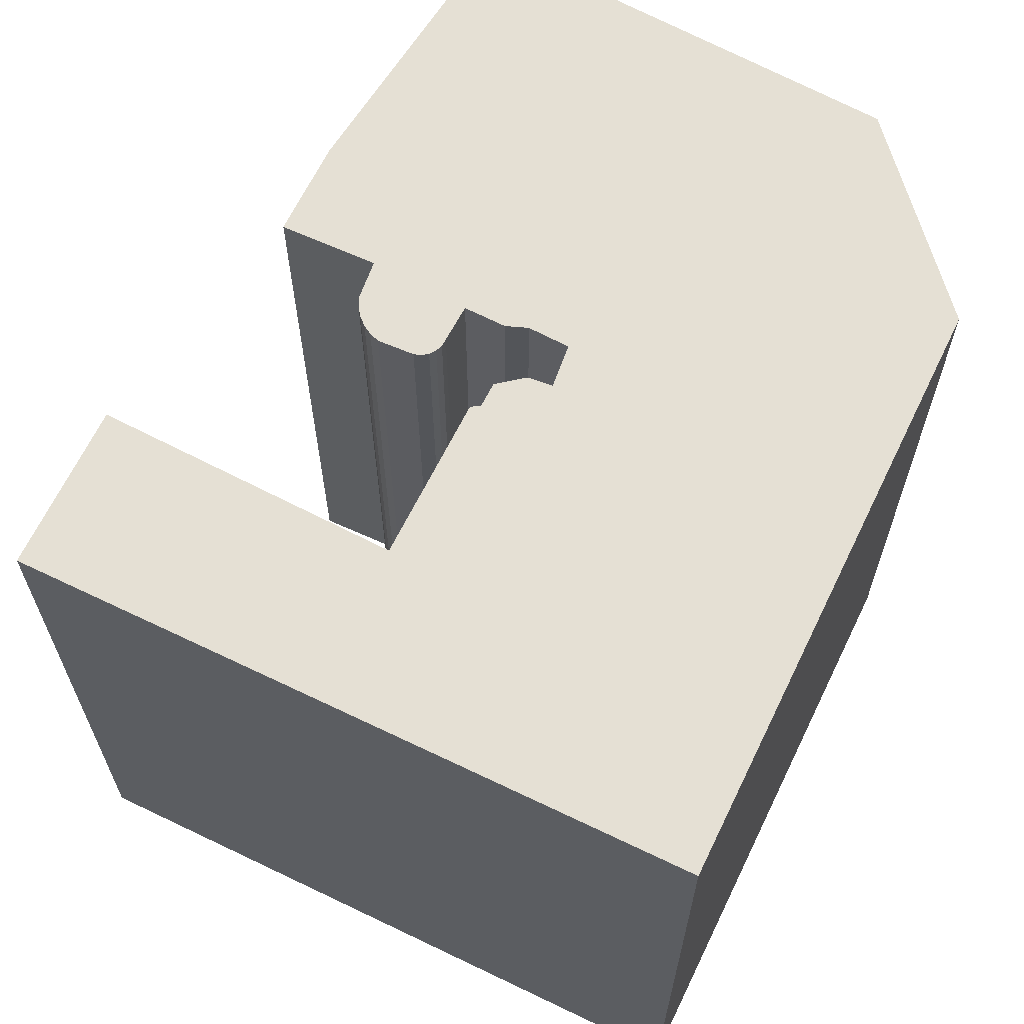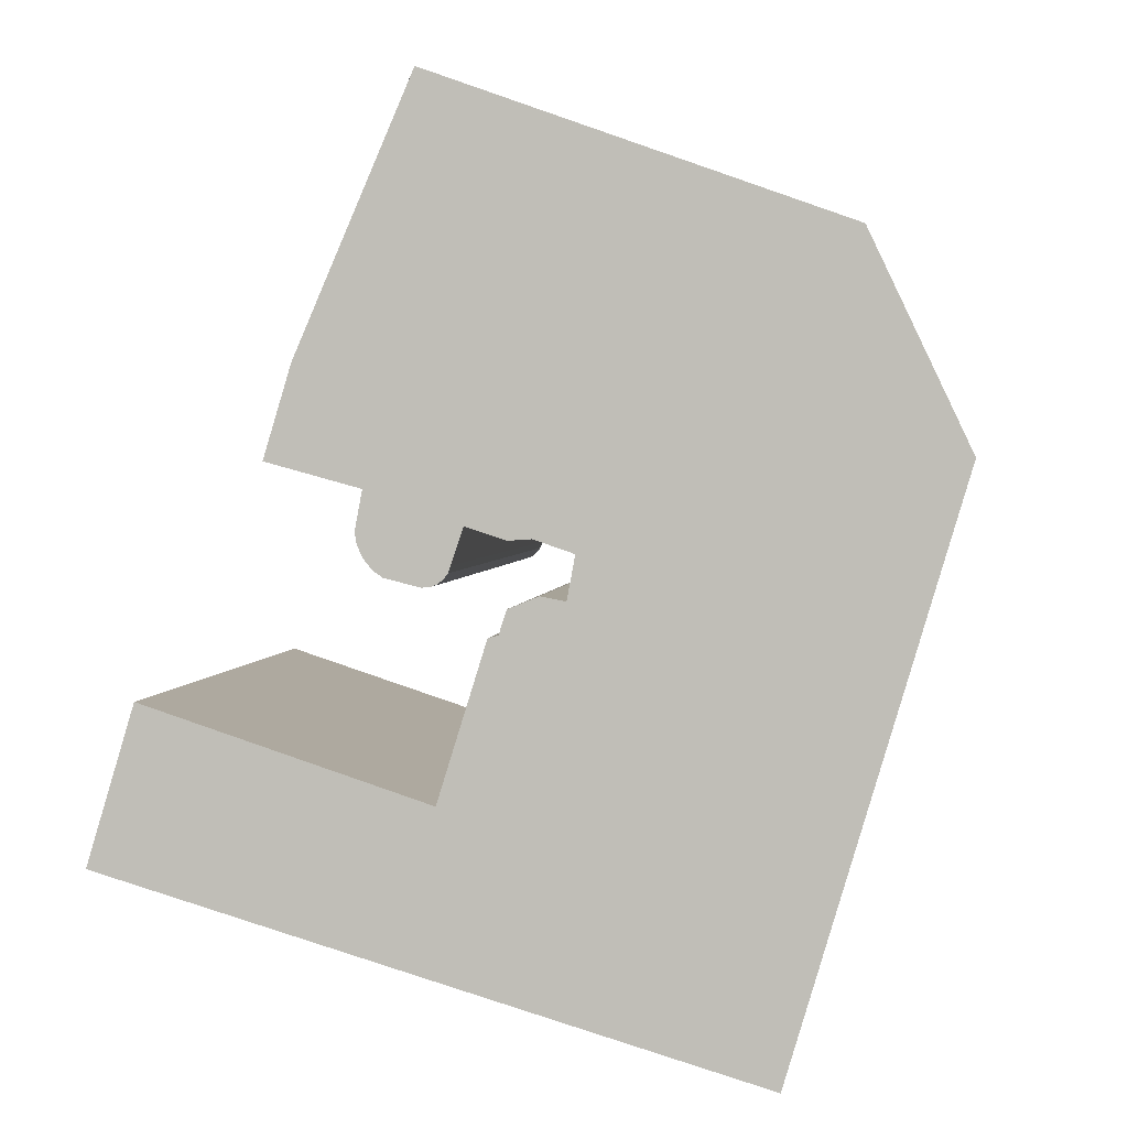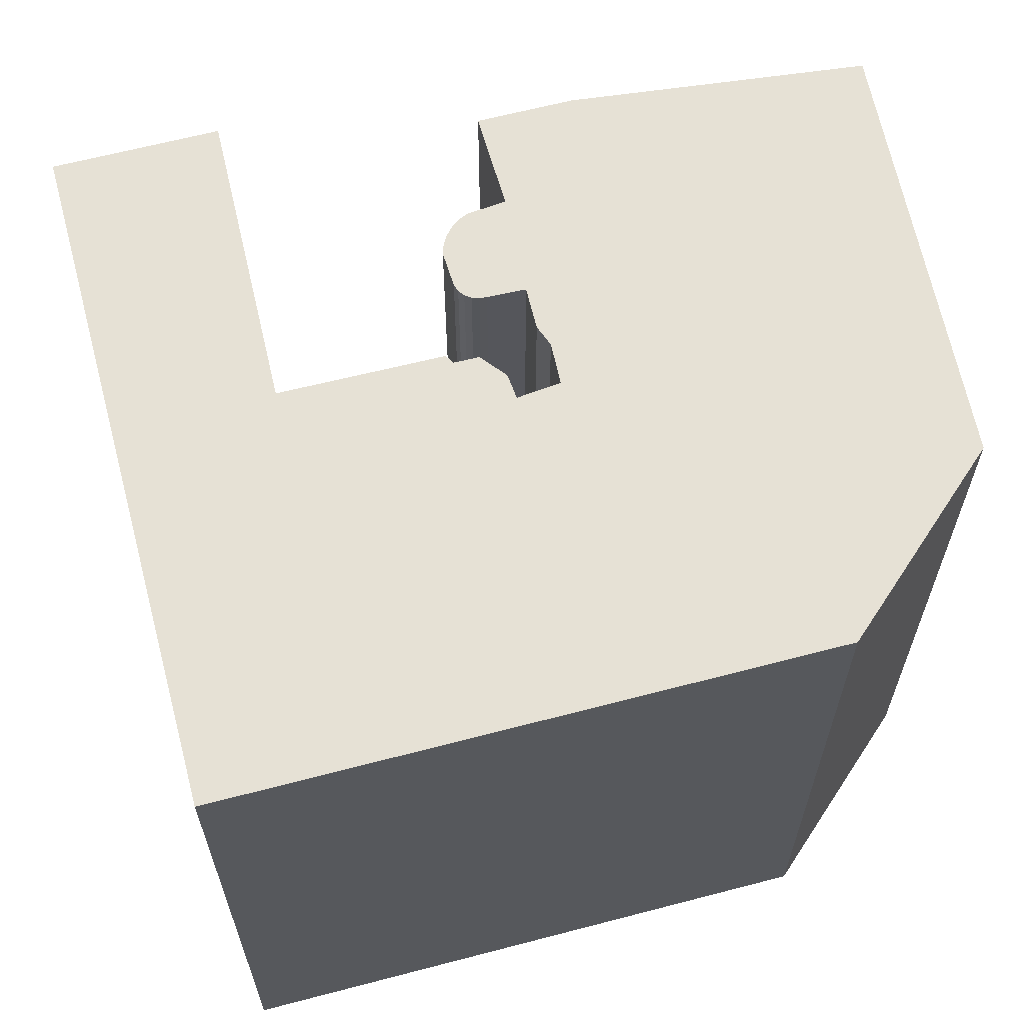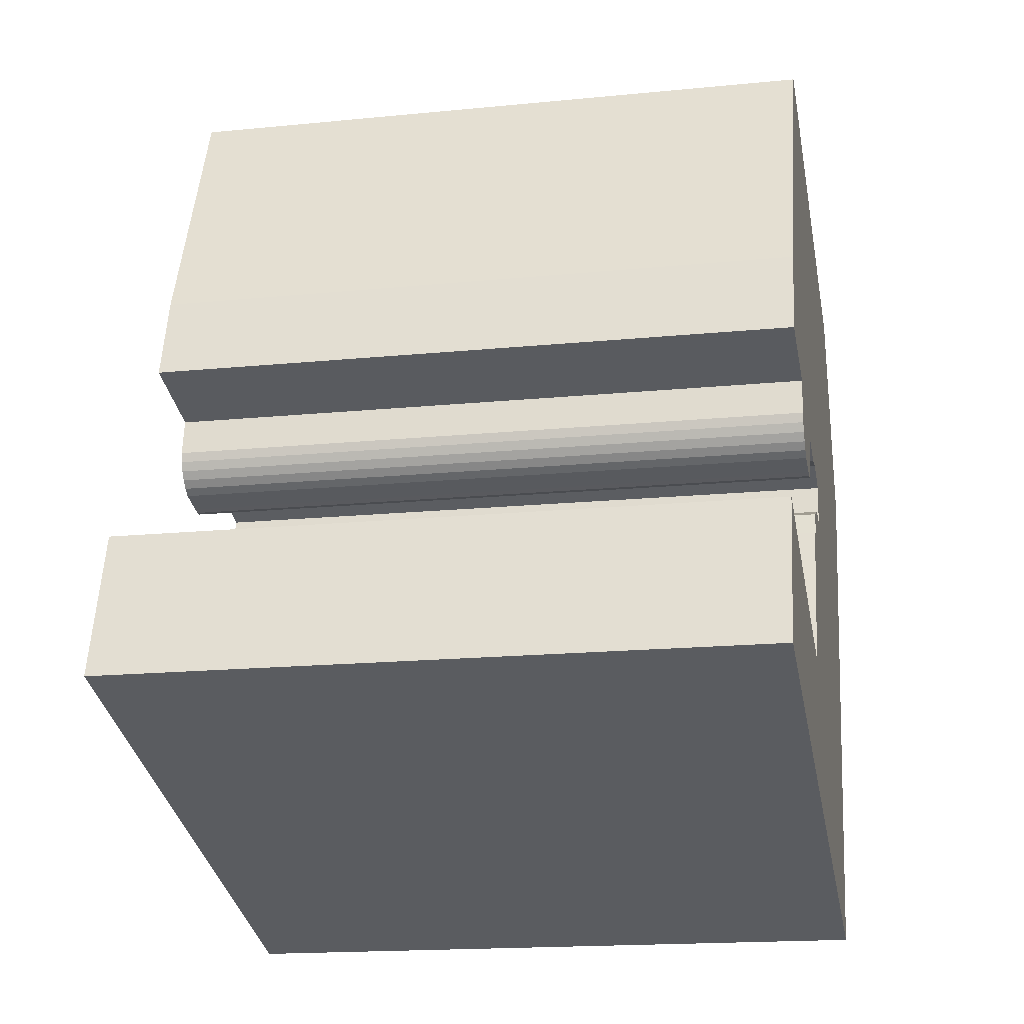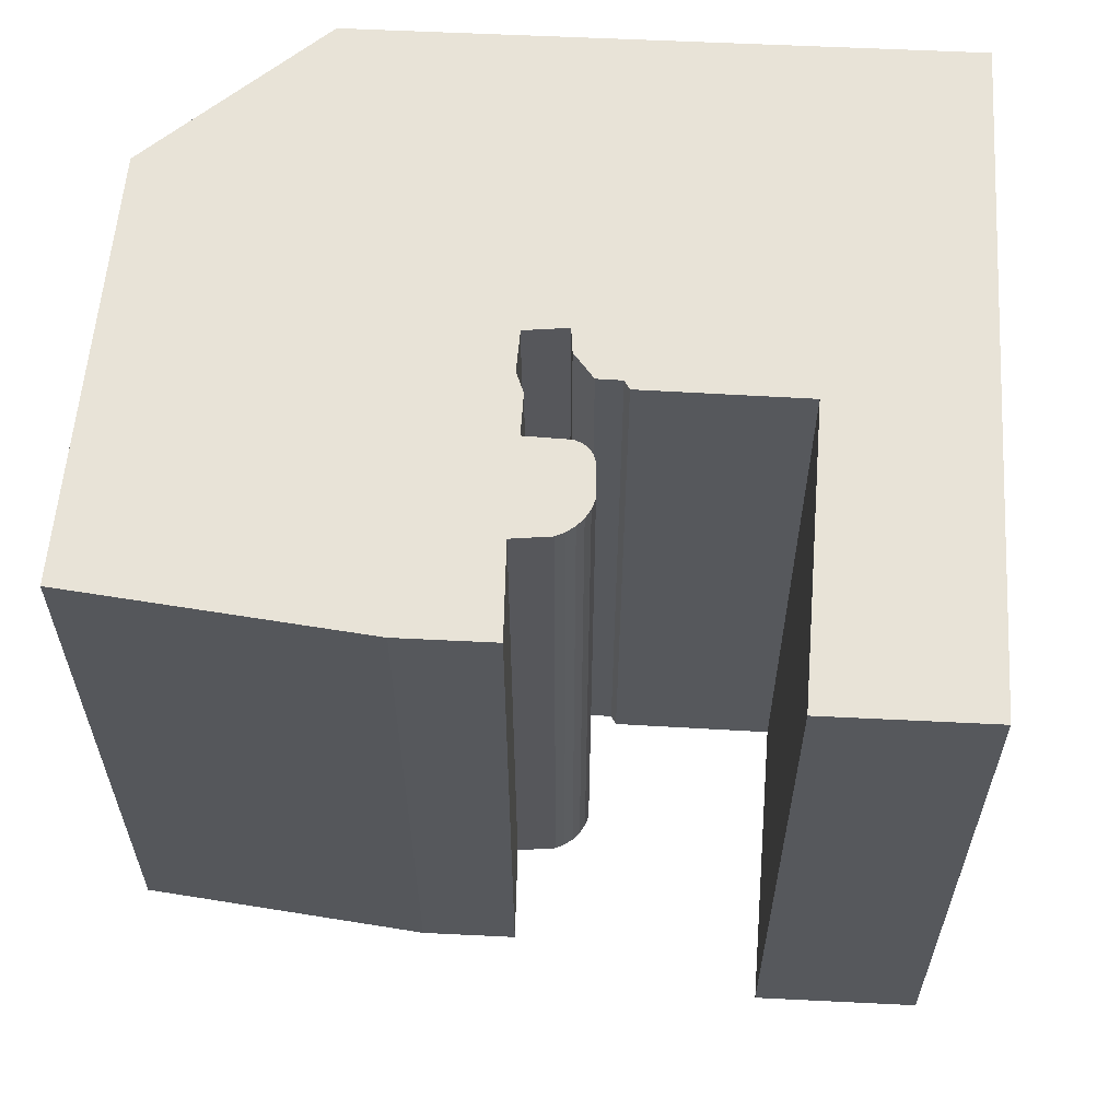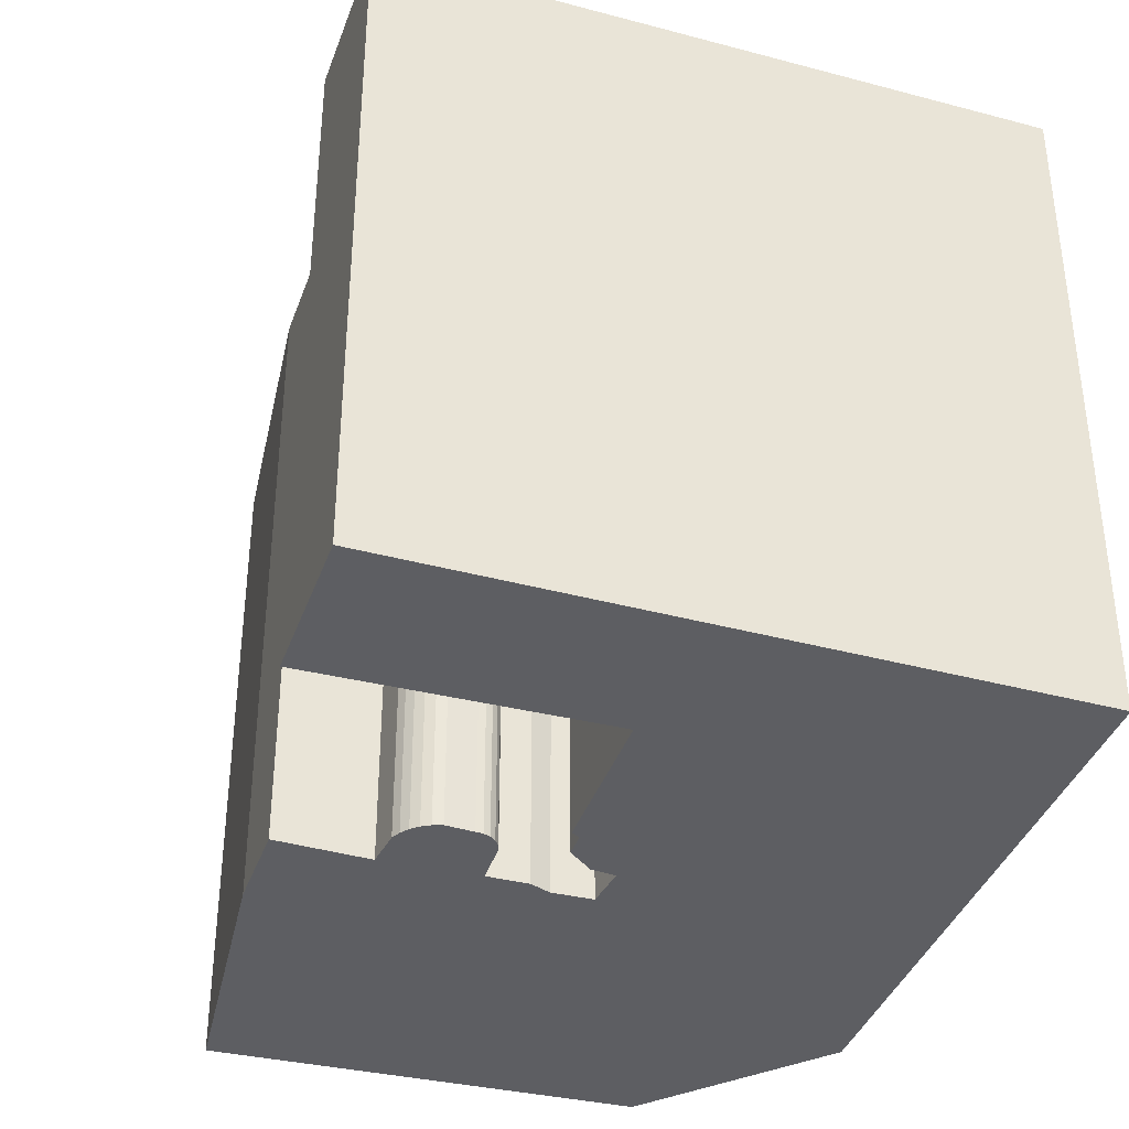
<metadata>
{"format":"obj","ext":"obj","renderer":"f3d","projection":"perspective","resolution":1024,"background":"white","views":[{"elev":65.8,"azim":-170.8,"up":"+Y"},{"elev":2.3,"azim":-173.5,"up":"+Z"},{"elev":64.7,"azim":-121.4,"up":"+Y"},{"elev":-17.3,"azim":101.2,"up":"+Z"},{"elev":62.3,"azim":76.1,"up":"+Y"},{"elev":-38.5,"azim":144.6,"up":"+Y"}]}
</metadata>
<code>
v  3.544 -4.585e-16 7.489
v  22.24 -1.924e-16 3.142
v  18.12 -7.792e-16 12.73
v  0 0 0
v  22.95 -4.883e-17 0.7975
v  23.22 6.996e-18 -0.1142
v  19.89 6.274e-17 -1.025
v  20.16 1.48e-16 -2.416
v  16.54 1.372e-16 -2.241
v  15.1 1.656e-16 -2.705
v  14.28 1.62e-16 -2.646
v  12.87 1.92e-16 -3.135
v  6.15 1.263e-15 -20.63
v  13.15 2.865e-16 -4.679
v  15.39 3.551e-16 -5.799
v  15.75 3.608e-16 -5.893
v  17.48 7.009e-16 -11.45
v  29.3 8.399e-16 -13.72
v  14.68 1.107e-15 -18.08
v  27.48 8.732e-16 -14.26
v  6.702 1.253e-15 -20.47
v  25.81 5.326e-16 -8.698
v  27.61 4.962e-16 -8.103
v  15.12 3.026e-16 -4.941
v  14.04 2.76e-16 -4.507
v  20.1 1.704e-16 -2.783
v  16.97 2.16e-16 -3.528
v  19.97 1.918e-16 -3.132
v  19.78 2.111e-16 -3.448
v  19.52 2.278e-16 -3.72
v  19.22 2.411e-16 -3.937
v  17.06 2.314e-16 -3.779
v  18.21 2.564e-16 -4.187
v  17.22 2.445e-16 -3.993
v  17.43 2.542e-16 -4.152
v  17.95 2.604e-16 -4.253
v  17.68 2.597e-16 -4.241
v  18.12 24.79 12.72
v  0.0005301 24.79 -0.0007835
v  3.545 24.79 7.488
v  6.151 24.79 -20.64
v  12.87 24.79 -3.136
v  13.15 24.79 -4.679
v  14.04 24.79 -4.507
v  15.12 24.79 -4.942
v  15.39 24.79 -5.799
v  15.75 24.79 -5.894
v  17.48 24.79 -11.45
v  6.702 24.79 -20.47
v  14.68 24.79 -18.09
v  25.81 24.79 -8.699
v  27.48 24.79 -14.26
v  27.61 24.79 -8.104
v  29.3 24.79 -13.72
v  22.24 24.79 3.141
v  14.28 24.79 -2.647
v  15.1 24.79 -2.705
v  16.54 24.79 -2.242
v  16.97 24.79 -3.529
v  19.9 24.79 -1.025
v  22.95 24.79 0.7967
v  17.06 24.79 -3.78
v  17.22 24.79 -3.994
v  23.22 24.79 -0.115
v  17.43 24.79 -4.152
v  20.16 24.79 -2.417
v  17.68 24.79 -4.242
v  17.95 24.79 -4.254
v  18.21 24.79 -4.188
v  19.22 24.79 -3.938
v  20.1 24.79 -2.784
v  19.97 24.79 -3.133
v  19.52 24.79 -3.721
v  19.78 24.79 -3.449
g defaultobject
f 1 2 3
f 2 1 4
f 2 4 5
f 5 4 6
f 6 4 7
f 7 4 8
f 8 4 9
f 9 4 10
f 10 4 11
f 11 4 12
f 12 4 13
f 12 13 14
f 14 13 15
f 15 13 16
f 16 13 17
f 17 13 18
f 18 13 19
f 18 19 20
f 19 13 21
f 22 18 23
f 18 22 17
f 14 24 25
f 24 14 15
f 9 26 8
f 26 9 27
f 26 27 28
f 28 27 29
f 29 27 30
f 30 27 31
f 31 27 32
f 31 32 33
f 33 32 34
f 33 34 35
f 33 35 36
f 36 35 37
f 38 39 40
f 39 38 41
f 41 38 42
f 41 42 43
f 41 43 44
f 41 44 45
f 41 45 46
f 41 46 47
f 41 47 48
f 41 48 49
f 49 48 50
f 50 48 51
f 50 51 52
f 52 51 53
f 52 53 54
f 55 42 38
f 42 55 56
f 56 55 57
f 57 55 58
f 58 55 59
f 59 55 60
f 60 55 61
f 59 60 62
f 62 60 63
f 60 61 64
f 60 65 63
f 65 60 66
f 65 66 67
f 67 66 68
f 68 66 69
f 69 66 70
f 70 66 71
f 70 71 72
f 70 72 73
f 73 72 74
f 3 40 1
f 40 3 38
f 2 38 3
f 38 2 55
f 5 55 2
f 55 5 61
f 6 61 5
f 61 6 64
f 60 6 7
f 6 60 64
f 8 60 7
f 60 8 66
f 26 66 8
f 66 26 71
f 28 71 26
f 71 28 72
f 29 72 28
f 72 29 74
f 30 74 29
f 74 30 73
f 31 73 30
f 73 31 70
f 69 31 33
f 31 69 70
f 68 33 36
f 33 68 69
f 67 36 37
f 36 67 68
f 65 37 35
f 37 65 67
f 63 35 34
f 35 63 65
f 62 34 32
f 34 62 63
f 59 32 27
f 32 59 62
f 58 27 9
f 27 58 59
f 57 9 10
f 9 57 58
f 56 10 11
f 10 56 57
f 42 11 12
f 11 42 56
f 14 42 12
f 42 14 43
f 25 43 14
f 43 25 44
f 24 44 25
f 44 24 45
f 15 45 24
f 45 15 46
f 16 46 15
f 46 16 47
f 17 47 16
f 47 17 48
f 22 48 17
f 48 22 51
f 23 51 22
f 51 23 53
f 18 53 23
f 53 18 54
f 52 18 20
f 18 52 54
f 50 20 19
f 20 50 52
f 49 19 21
f 19 49 50
f 41 21 13
f 21 41 49
f 39 13 4
f 13 39 41
f 40 4 1
f 4 40 39

</code>
